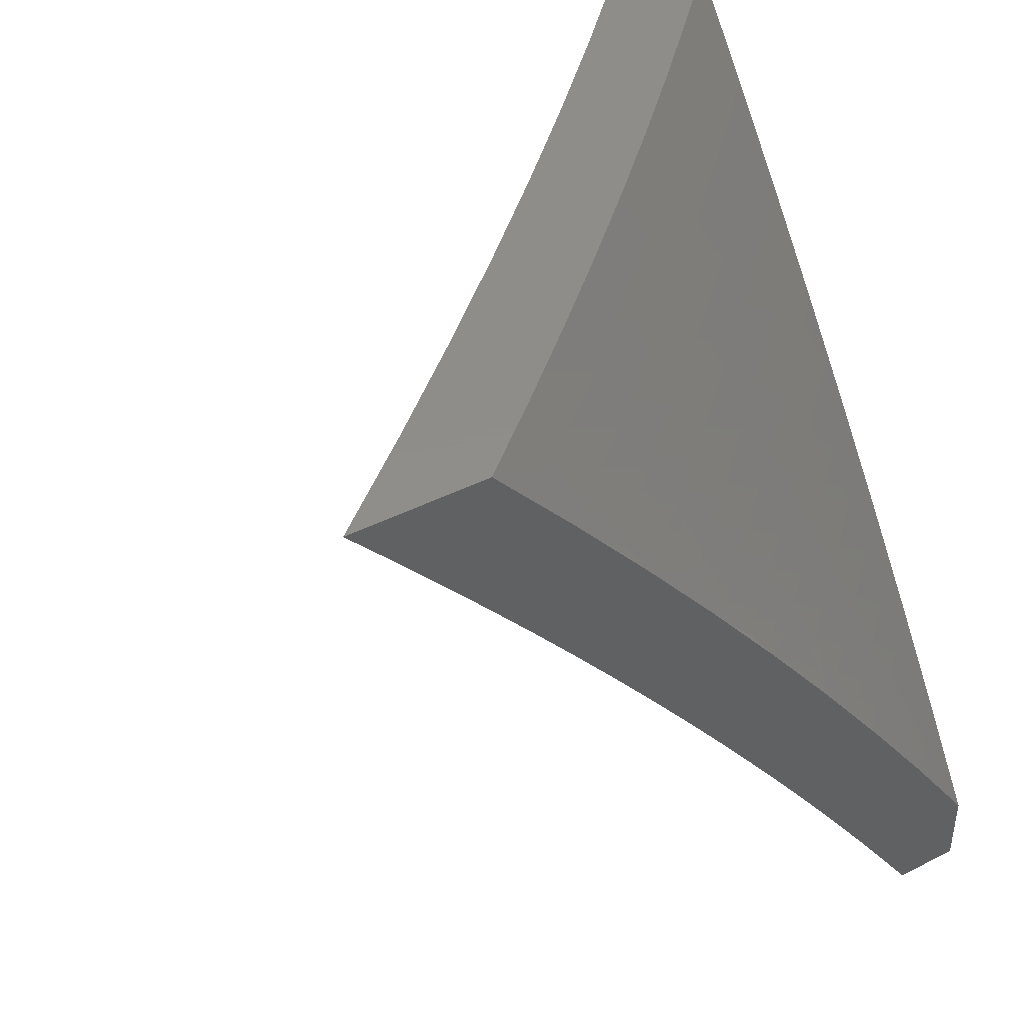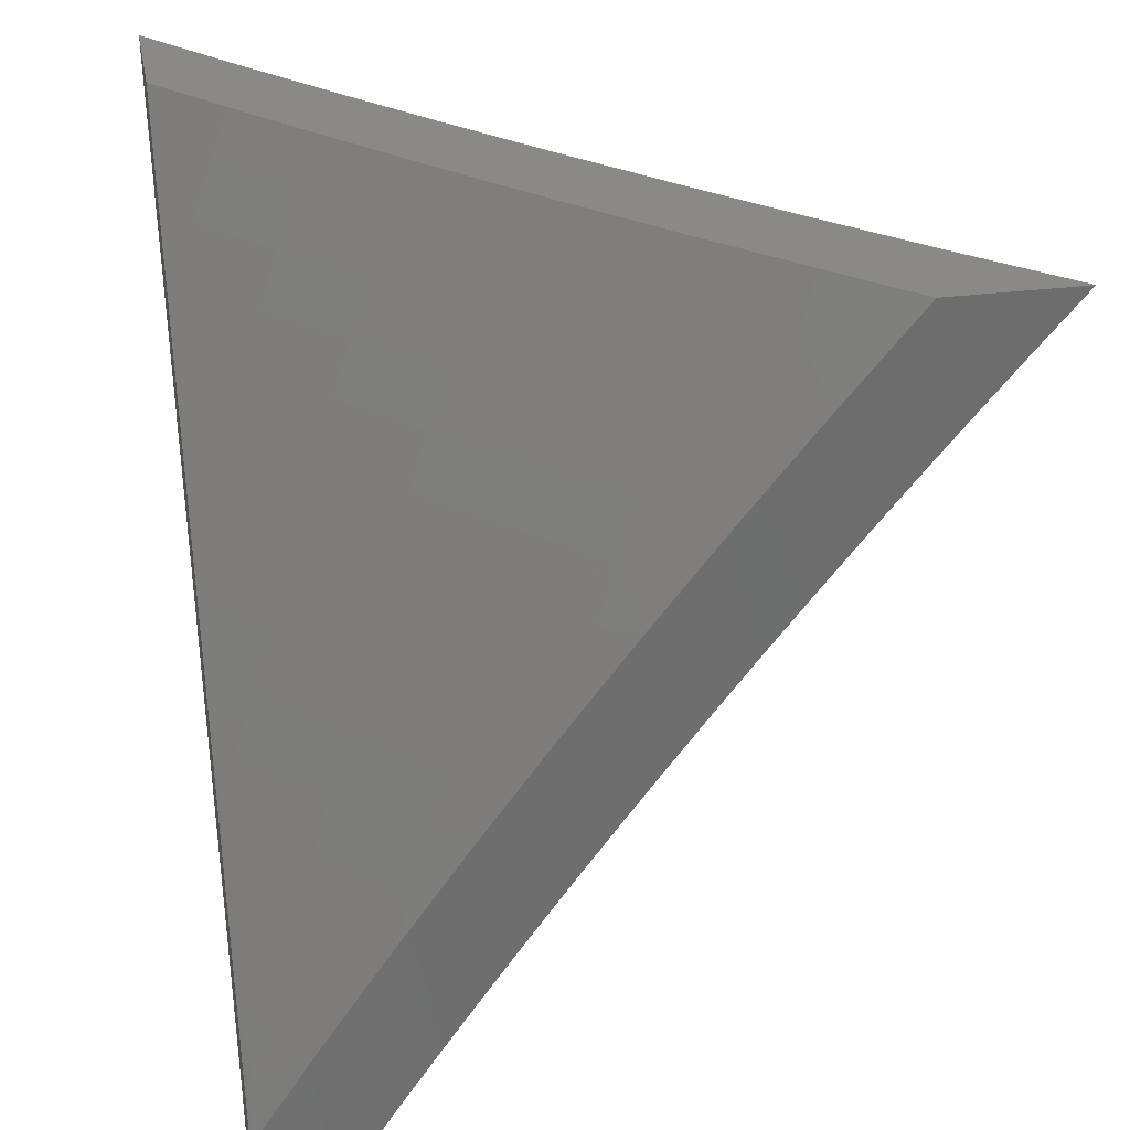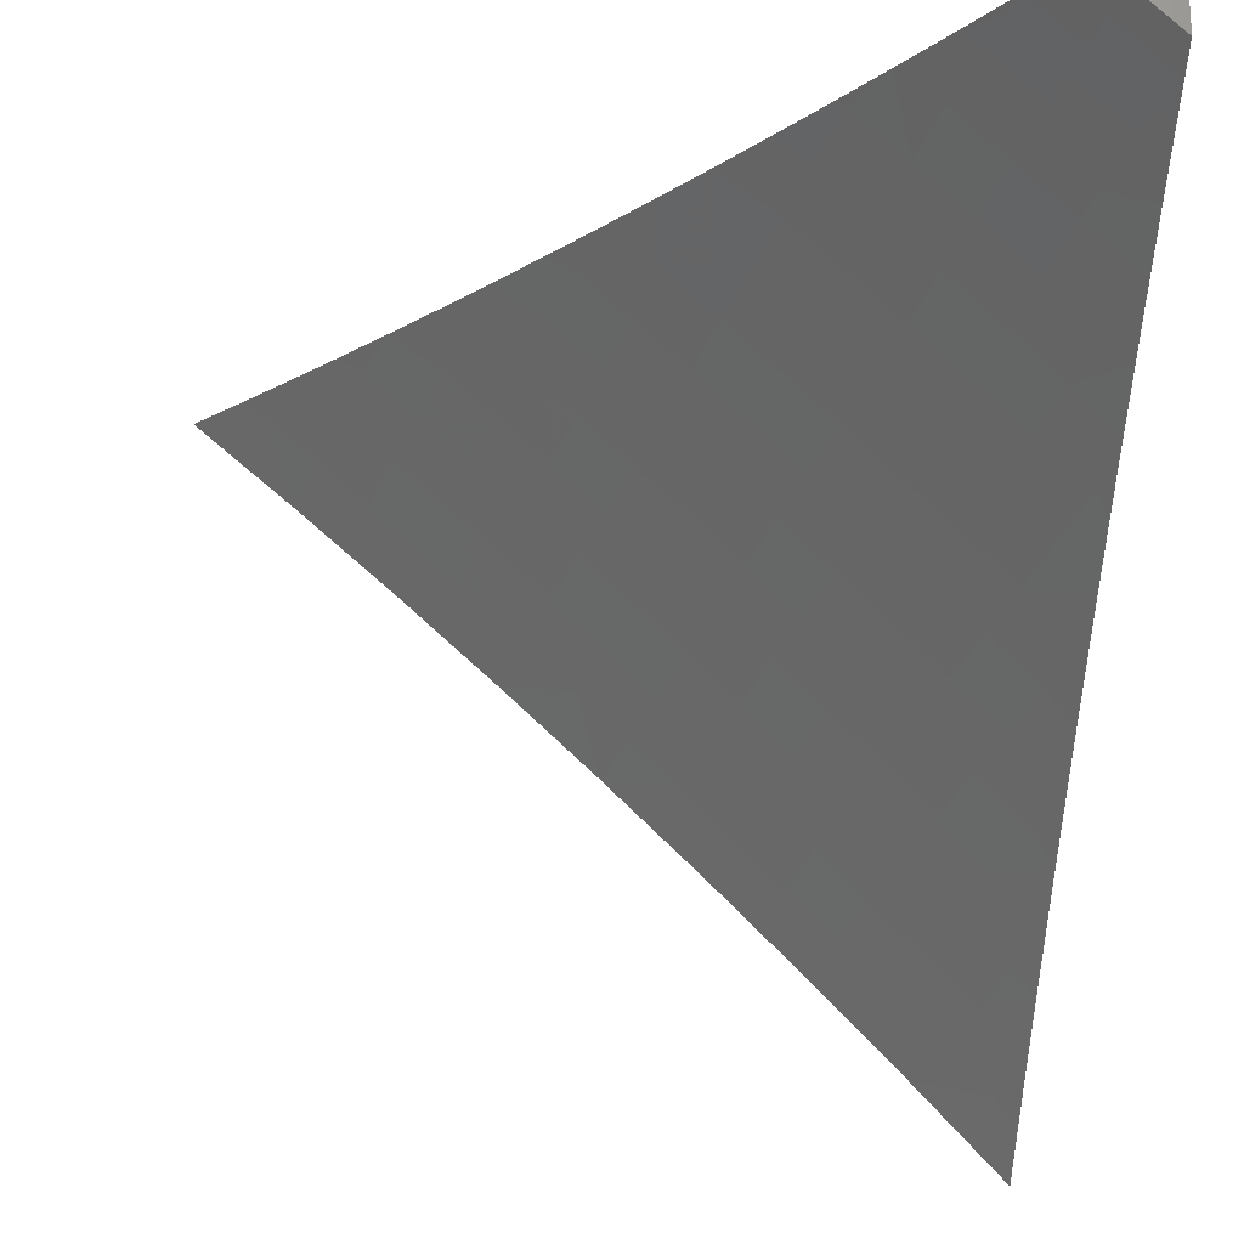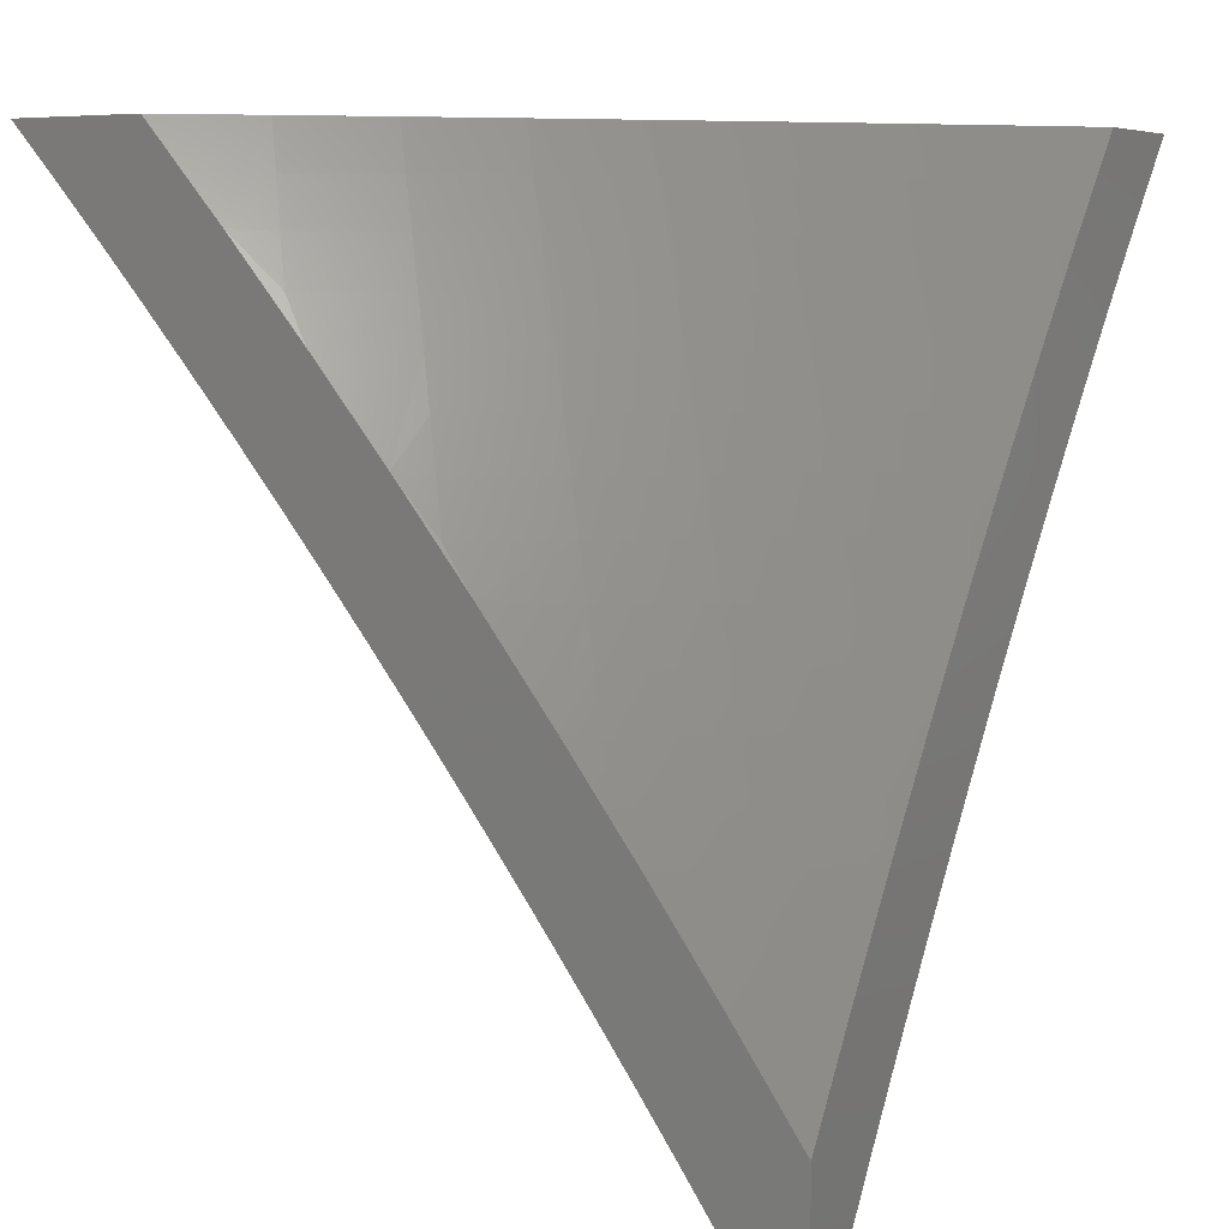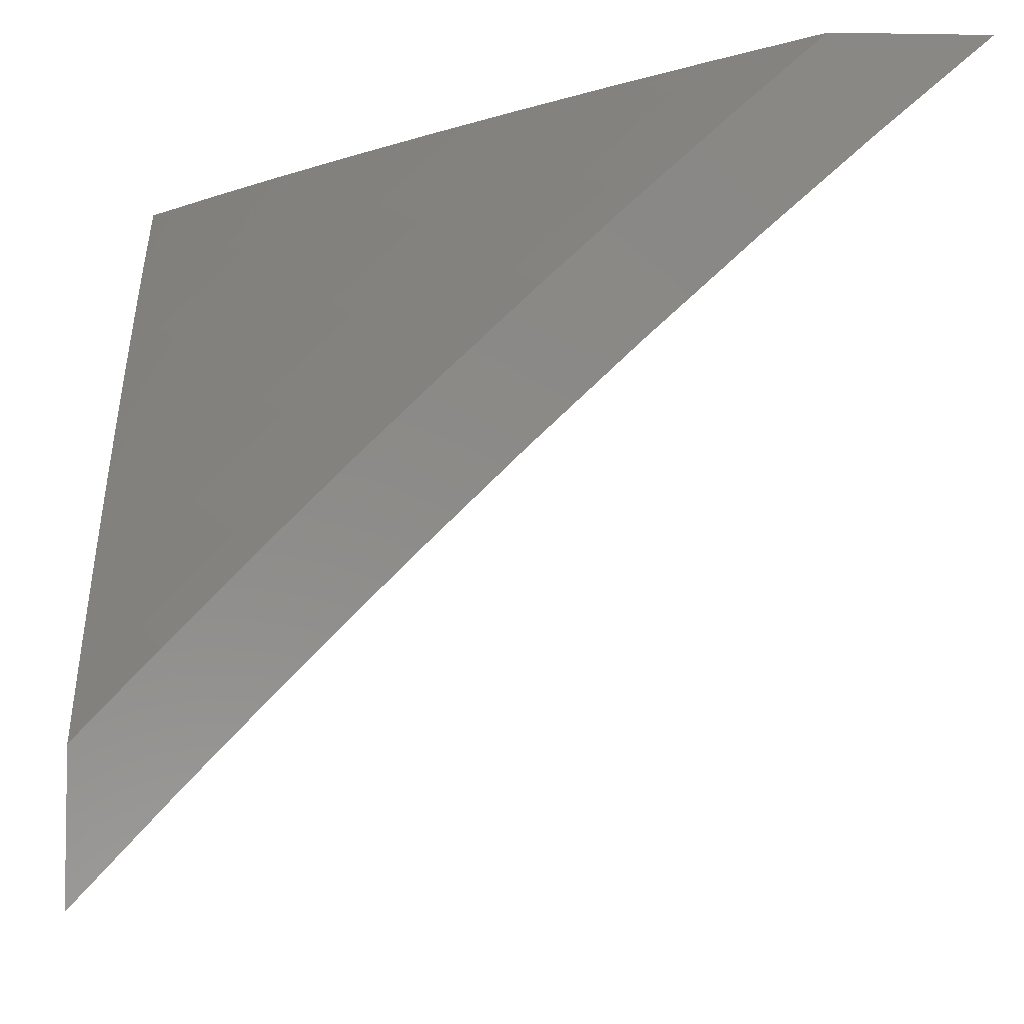
<metadata>
{"format":"stl","ext":"stl","renderer":"f3d","projection":"perspective","resolution":1024,"background":"white","views":[{"elev":42.4,"azim":148.7,"up":"+Z"},{"elev":29.9,"azim":-100.7,"up":"+Z"},{"elev":-21.3,"azim":175.8,"up":"+Y"},{"elev":6.3,"azim":-149.8,"up":"+Z"},{"elev":-5.3,"azim":-3.1,"up":"+Y"}]}
</metadata>
<code>
# stl→obj: 254 verts, 504 faces
v -6.919 7 5
v -6.939 6.961 5.032
v -7 6.923 5
v -6.996 6.906 5.032
v -7 6.88 5.066
v -6.985 6.895 5.064
v -6.975 6.885 5.095
v -6.928 6.95 5.064
v -6.917 6.94 5.095
v -6.874 7 5.066
v -6.86 6.994 5.095
v -6.828 7 5.131
v -6.849 6.983 5.127
v -6.838 6.972 5.159
v -6.896 6.918 5.159
v -6.885 6.907 5.19
v -6.942 6.852 5.19
v -6.92 6.83 5.254
v -6.976 6.776 5.254
v -6.953 6.754 5.317
v -7 6.748 5.26
v -7 6.702 5.324
v -6.931 6.731 5.38
v -6.986 6.676 5.38
v -6.939 6.631 5.505
v -7 6.61 5.451
v -6.994 6.576 5.505
v -7 6.563 5.514
v -6.969 6.553 5.568
v -7 6.516 5.576
v -6.945 6.53 5.63
v -6.999 6.475 5.63
v -6.974 6.452 5.692
v -7 6.468 5.638
v -7 6.419 5.699
v -6.949 6.429 5.754
v -7 6.37 5.76
v -6.923 6.405 5.816
v -6.976 6.35 5.816
v -6.95 6.327 5.877
v -7 6.321 5.821
v -7 6.27 5.881
v -6.923 6.303 5.939
v -6.975 6.248 5.939
v -6.897 6.278 6
v -7 6.168 6
v -6.782 7 5.196
v -6.828 6.961 5.19
v -6.863 6.885 5.254
v -6.897 6.808 5.317
v -6.735 7 5.261
v -6.748 6.993 5.254
v -6.806 6.939 5.254
v -6.726 6.97 5.317
v -6.687 7 5.325
v -6.704 6.947 5.38
v -6.639 7 5.389
v -6.659 6.9 5.505
v -6.601 6.953 5.505
v -6.579 6.929 5.568
v -6.55 6.955 5.568
v -6.527 6.93 5.63
v -6.521 6.98 5.568
v -6.498 6.956 5.63
v -6.492 7 5.577
v -6.441 7 5.639
v -6.591 7 5.452
v -6.573 6.979 5.505
v -6.541 7 5.515
v -6.39 7 5.7
v -6.418 6.982 5.692
v -6.475 6.931 5.692
v -6.504 6.905 5.692
v -6.555 6.904 5.63
v -6.636 6.876 5.568
v -6.693 6.824 5.568
v -6.716 6.847 5.505
v -6.749 6.771 5.568
v -6.772 6.794 5.505
v -6.805 6.717 5.568
v -6.828 6.74 5.505
v -6.86 6.663 5.568
v -6.884 6.686 5.505
v -6.915 6.608 5.568
v -6.394 6.957 5.754
v -6.339 7 5.761
v -6.371 6.931 5.816
v -6.313 6.981 5.816
v -6.347 6.905 5.877
v -6.29 6.955 5.877
v -6.323 6.879 5.939
v -6.266 6.929 5.939
v -6.242 6.902 6
v -6.208 6.978 5.939
v -6.127 7 6
v -6.181 7 5.941
v -6.234 7 5.882
v -6.287 7 5.822
v -6.355 6.803 6
v -6.38 6.829 5.939
v -6.404 6.855 5.877
v -6.428 6.881 5.816
v -6.452 6.906 5.754
v -6.467 6.701 6
v -6.436 6.778 5.939
v -6.408 6.804 5.939
v -6.577 6.598 6
v -6.547 6.676 5.939
v -6.492 6.727 5.939
v -6.516 6.753 5.877
v -6.46 6.804 5.877
v -6.541 6.778 5.816
v -6.485 6.83 5.816
v -6.565 6.803 5.754
v -6.509 6.855 5.754
v -6.589 6.828 5.692
v -6.532 6.88 5.692
v -6.613 6.852 5.63
v -6.685 6.493 6
v -6.657 6.571 5.939
v -6.602 6.624 5.939
v -6.572 6.701 5.877
v -6.792 6.387 6
v -6.765 6.465 5.939
v -6.711 6.518 5.939
v -6.682 6.596 5.877
v -6.627 6.649 5.877
v -6.652 6.674 5.816
v -6.597 6.726 5.816
v -6.621 6.751 5.754
v -6.871 6.357 5.939
v -6.818 6.411 5.939
v -6.791 6.49 5.877
v -6.737 6.543 5.877
v -6.762 6.568 5.816
v -6.707 6.621 5.816
v -6.732 6.645 5.754
v -6.677 6.698 5.754
v -6.701 6.723 5.692
v -6.645 6.775 5.692
v -6.669 6.8 5.63
v -7 6.22 5.941
v -7 6.657 5.388
v -7 6.792 5.196
v -6.999 6.797 5.19
v -7 6.836 5.131
v -6.953 6.863 5.159
v -6.964 6.874 5.127
v -6.907 6.929 5.127
v -6.897 6.381 5.877
v -6.844 6.436 5.877
v -6.87 6.46 5.816
v -6.816 6.514 5.816
v -6.841 6.538 5.754
v -6.787 6.592 5.754
v -6.811 6.616 5.692
v -6.757 6.669 5.692
v -6.781 6.693 5.63
v -6.725 6.747 5.63
v -6.841 6.863 5.317
v -6.875 6.786 5.38
v -6.818 6.84 5.38
v -6.784 6.917 5.317
v -6.761 6.894 5.38
v -6.836 6.64 5.63
v -6.866 6.562 5.692
v -6.895 6.484 5.754
v -6.48 6.88 5.754
v -6.456 6.855 5.816
v -6.432 6.83 5.877
v -6.891 6.585 5.63
v -6.92 6.507 5.692
v -7 6.413 5.891
v -7 6.321 6
v -6.939 6.432 5.944
v -6.915 6.41 6
v -6.852 6.52 5.944
v -6.829 6.498 6
v -6.765 6.607 5.944
v -6.741 6.585 6
v -6.676 6.693 5.944
v -6.653 6.67 6
v -6.586 6.777 5.944
v -6.563 6.754 6
v -6.495 6.861 5.944
v -6.473 6.837 6
v -6.403 6.943 5.944
v -6.381 6.919 6
v -6.384 7 5.892
v -6.288 7 6
v -6.477 7 5.782
v -6.446 6.99 5.833
v -6.425 6.967 5.889
v -6.569 7 5.671
v -6.56 6.93 5.776
v -6.539 6.907 5.833
v -6.517 6.884 5.889
v -6.659 7 5.558
v -6.624 6.997 5.607
v -6.603 6.975 5.664
v -6.582 6.952 5.72
v -6.674 6.868 5.72
v -6.652 6.846 5.776
v -6.743 6.76 5.776
v -6.721 6.738 5.833
v -6.81 6.652 5.833
v -6.788 6.63 5.889
v -6.875 6.542 5.889
v -6.747 7 5.444
v -6.738 6.933 5.551
v -6.717 6.912 5.607
v -6.695 6.89 5.664
v -6.833 7 5.329
v -6.799 6.996 5.38
v -6.779 6.976 5.437
v -6.758 6.955 5.494
v -6.85 6.868 5.494
v -6.829 6.847 5.551
v -6.92 6.759 5.551
v -6.899 6.738 5.607
v -7 6.675 5.557
v -6.988 6.649 5.607
v -7 6.589 5.67
v -6.966 6.628 5.664
v -6.944 6.607 5.72
v -6.877 6.717 5.664
v -6.855 6.695 5.72
v -6.787 6.804 5.664
v -6.765 6.782 5.72
v -6.918 7 5.212
v -6.932 6.95 5.266
v -6.912 6.93 5.323
v -6.892 6.909 5.38
v -7 6.841 5.328
v -6.983 6.821 5.38
v -7 6.759 5.443
v -6.963 6.8 5.437
v -6.942 6.78 5.494
v -6.871 6.889 5.437
v -7 7 5.093
v -6.972 6.989 5.151
v -6.952 6.97 5.208
v -7 6.922 5.211
v -7 6.502 5.781
v -6.921 6.586 5.776
v -6.833 6.674 5.776
v -6.986 6.476 5.833
v -6.898 6.564 5.833
v -6.962 6.454 5.889
v -6.698 6.716 5.889
v -6.608 6.8 5.889
v -6.808 6.825 5.607
v -6.63 6.823 5.833
v -7 7 5
f 1 2 3
f 3 2 4
f 3 4 5
f 5 4 6
f 5 6 7
f 7 6 8
f 7 8 9
f 9 8 10
f 9 10 11
f 11 10 12
f 11 12 13
f 13 12 14
f 13 14 15
f 15 14 16
f 15 16 17
f 17 16 18
f 17 18 19
f 19 18 20
f 19 20 21
f 21 20 22
f 22 20 23
f 22 23 24
f 24 23 25
f 24 25 26
f 26 25 27
f 26 27 28
f 28 27 29
f 28 29 30
f 30 29 31
f 30 31 32
f 32 31 33
f 32 33 34
f 34 33 35
f 35 33 36
f 35 36 37
f 37 36 38
f 37 38 39
f 39 38 40
f 39 40 41
f 41 40 42
f 42 40 43
f 42 43 44
f 44 43 45
f 44 45 46
f 1 10 2
f 2 10 8
f 2 8 6
f 12 47 14
f 14 47 48
f 14 48 16
f 16 48 49
f 16 49 18
f 18 49 50
f 18 50 20
f 20 50 23
f 51 52 47
f 47 52 53
f 47 53 48
f 48 53 49
f 52 51 54
f 54 51 55
f 54 55 56
f 56 55 57
f 56 57 58
f 58 57 59
f 58 59 60
f 60 59 61
f 60 61 62
f 62 61 63
f 62 63 64
f 64 63 65
f 64 65 66
f 57 67 59
f 59 67 68
f 59 68 61
f 61 68 69
f 61 69 63
f 63 69 65
f 67 69 68
f 70 71 66
f 66 71 72
f 66 72 64
f 64 72 73
f 64 73 62
f 62 73 74
f 62 74 60
f 60 74 75
f 60 75 58
f 58 75 76
f 58 76 77
f 77 76 78
f 77 78 79
f 79 78 80
f 79 80 81
f 81 80 82
f 81 82 83
f 83 82 84
f 83 84 25
f 25 84 29
f 25 29 27
f 71 70 85
f 85 70 86
f 85 86 87
f 87 86 88
f 87 88 89
f 89 88 90
f 89 90 91
f 91 90 92
f 91 92 93
f 93 92 94
f 93 94 95
f 95 94 96
f 96 94 97
f 97 94 92
f 97 92 90
f 86 98 88
f 88 98 90
f 98 97 90
f 93 99 91
f 91 99 100
f 91 100 89
f 89 100 101
f 89 101 87
f 87 101 102
f 87 102 85
f 85 102 103
f 85 103 71
f 71 103 72
f 104 105 99
f 99 105 106
f 99 106 100
f 100 106 101
f 107 108 104
f 104 108 109
f 104 109 105
f 105 109 110
f 105 110 111
f 111 110 112
f 111 112 113
f 113 112 114
f 113 114 115
f 115 114 116
f 115 116 117
f 117 116 118
f 117 118 74
f 74 118 75
f 119 120 107
f 107 120 121
f 107 121 108
f 108 121 122
f 108 122 110
f 110 122 112
f 123 124 119
f 119 124 125
f 119 125 120
f 120 125 126
f 120 126 127
f 127 126 128
f 127 128 129
f 129 128 130
f 129 130 114
f 114 130 116
f 45 131 123
f 123 131 132
f 123 132 124
f 124 132 133
f 124 133 134
f 134 133 135
f 134 135 136
f 136 135 137
f 136 137 138
f 138 137 139
f 138 139 140
f 140 139 141
f 140 141 118
f 118 141 75
f 46 142 44
f 44 142 42
f 41 37 39
f 34 30 32
f 26 143 24
f 24 143 22
f 21 144 19
f 19 144 145
f 19 145 17
f 17 145 146
f 17 146 147
f 147 146 148
f 147 148 149
f 149 148 9
f 149 9 11
f 144 146 145
f 148 146 7
f 7 146 5
f 45 43 131
f 131 43 150
f 131 150 151
f 151 150 152
f 151 152 153
f 153 152 154
f 153 154 155
f 155 154 156
f 155 156 157
f 157 156 158
f 157 158 159
f 159 158 78
f 159 78 76
f 4 2 6
f 148 7 9
f 17 147 15
f 15 147 149
f 15 149 13
f 13 149 11
f 49 160 50
f 50 160 161
f 50 161 23
f 23 161 83
f 23 83 25
f 160 162 161
f 161 162 81
f 161 81 83
f 49 53 160
f 160 53 163
f 160 163 162
f 162 163 164
f 162 164 79
f 79 164 77
f 162 79 81
f 80 78 158
f 159 139 157
f 157 139 137
f 157 137 155
f 155 137 135
f 155 135 153
f 153 135 133
f 153 133 151
f 151 133 132
f 151 132 131
f 139 159 141
f 141 159 76
f 141 76 75
f 138 128 136
f 136 128 126
f 136 126 134
f 134 126 125
f 134 125 124
f 128 138 130
f 130 138 140
f 130 140 116
f 116 140 118
f 122 121 127
f 127 121 120
f 122 127 129
f 80 158 165
f 165 158 156
f 165 156 166
f 166 156 154
f 166 154 167
f 167 154 152
f 167 152 38
f 38 152 150
f 38 150 40
f 40 150 43
f 53 52 163
f 163 52 54
f 163 54 164
f 164 54 56
f 164 56 77
f 77 56 58
f 112 122 129
f 112 129 114
f 109 108 110
f 74 73 117
f 117 73 168
f 117 168 115
f 115 168 169
f 115 169 113
f 113 169 170
f 113 170 111
f 111 170 106
f 111 106 105
f 73 72 168
f 168 72 103
f 168 103 169
f 169 103 102
f 169 102 170
f 170 102 101
f 170 101 106
f 166 171 165
f 165 171 82
f 165 82 80
f 82 171 84
f 84 171 31
f 84 31 29
f 171 166 172
f 172 166 167
f 172 167 36
f 36 167 38
f 36 33 172
f 172 33 31
f 172 31 171
f 173 174 175
f 175 174 176
f 175 176 177
f 177 176 178
f 177 178 179
f 179 178 180
f 179 180 181
f 181 180 182
f 181 182 183
f 183 182 184
f 183 184 185
f 185 184 186
f 185 186 187
f 187 186 188
f 187 188 189
f 189 188 190
f 191 192 189
f 189 192 193
f 189 193 187
f 187 193 185
f 194 195 191
f 191 195 196
f 191 196 192
f 192 196 197
f 192 197 193
f 193 197 185
f 198 199 194
f 194 199 200
f 194 200 201
f 201 200 202
f 201 202 203
f 203 202 204
f 203 204 205
f 205 204 206
f 205 206 207
f 207 206 208
f 207 208 177
f 177 208 175
f 209 210 198
f 198 210 211
f 198 211 199
f 199 211 212
f 199 212 200
f 200 212 202
f 213 214 209
f 209 214 215
f 209 215 216
f 216 215 217
f 216 217 218
f 218 217 219
f 218 219 220
f 220 219 221
f 220 221 222
f 222 221 223
f 222 223 224
f 224 223 225
f 224 225 226
f 226 225 227
f 226 227 228
f 228 227 229
f 228 229 212
f 212 229 202
f 230 231 213
f 213 231 232
f 213 232 233
f 233 232 234
f 233 234 235
f 235 234 236
f 235 236 237
f 237 236 238
f 237 238 239
f 239 238 217
f 239 217 215
f 240 241 230
f 230 241 242
f 230 242 231
f 231 242 243
f 231 243 234
f 240 243 241
f 241 243 242
f 236 221 238
f 238 221 219
f 238 219 217
f 223 244 225
f 225 244 245
f 225 245 227
f 227 245 246
f 227 246 229
f 229 246 204
f 229 204 202
f 173 247 244
f 244 247 248
f 244 248 245
f 245 248 246
f 247 173 249
f 249 173 175
f 249 175 208
f 248 247 249
f 248 249 208
f 207 177 179
f 246 248 206
f 206 248 208
f 220 222 224
f 220 224 226
f 207 179 250
f 250 179 181
f 250 181 251
f 251 181 183
f 251 183 197
f 197 183 185
f 204 246 206
f 220 226 252
f 252 226 228
f 252 228 211
f 211 228 212
f 233 235 237
f 233 237 239
f 207 250 205
f 205 250 253
f 205 253 203
f 203 253 195
f 203 195 201
f 201 195 194
f 253 250 251
f 220 252 218
f 218 252 210
f 218 210 216
f 216 210 209
f 210 252 211
f 231 234 232
f 215 214 239
f 239 214 233
f 214 213 233
f 197 196 251
f 251 196 253
f 196 195 253
f 1 3 254
f 95 96 190
f 190 96 97
f 190 97 189
f 189 97 98
f 189 98 86
f 189 86 191
f 191 86 70
f 191 70 66
f 191 66 194
f 194 66 65
f 194 65 69
f 194 69 198
f 198 69 67
f 198 67 57
f 198 57 209
f 209 57 55
f 209 55 213
f 213 55 51
f 213 51 47
f 213 47 230
f 230 47 12
f 230 12 10
f 230 10 240
f 240 10 1
f 240 1 254
f 46 45 174
f 174 45 176
f 176 45 123
f 176 123 178
f 178 123 119
f 178 119 180
f 180 119 107
f 180 107 182
f 182 107 184
f 184 107 104
f 184 104 186
f 186 104 99
f 186 99 188
f 188 99 93
f 188 93 190
f 190 93 95
f 254 3 240
f 240 3 5
f 240 5 243
f 243 5 146
f 243 146 144
f 243 144 234
f 234 144 21
f 234 21 22
f 234 22 236
f 236 22 143
f 236 143 221
f 221 143 26
f 221 26 28
f 221 28 223
f 223 28 30
f 223 30 34
f 223 34 244
f 244 34 35
f 244 35 37
f 244 37 173
f 173 37 41
f 173 41 42
f 173 42 174
f 174 42 142
f 174 142 46

</code>
